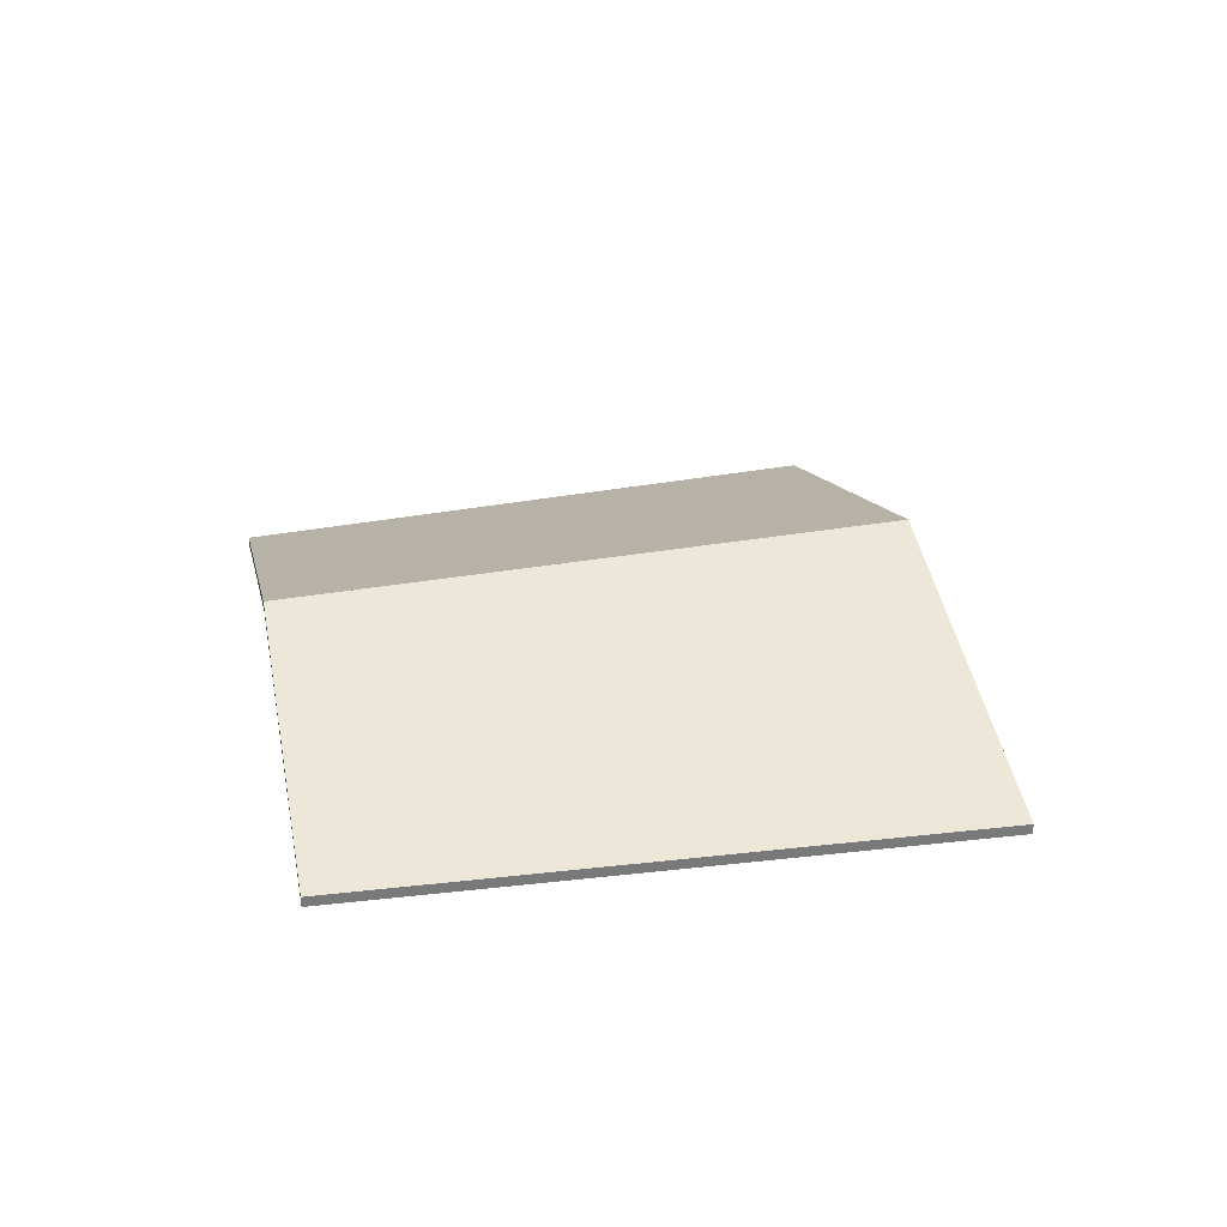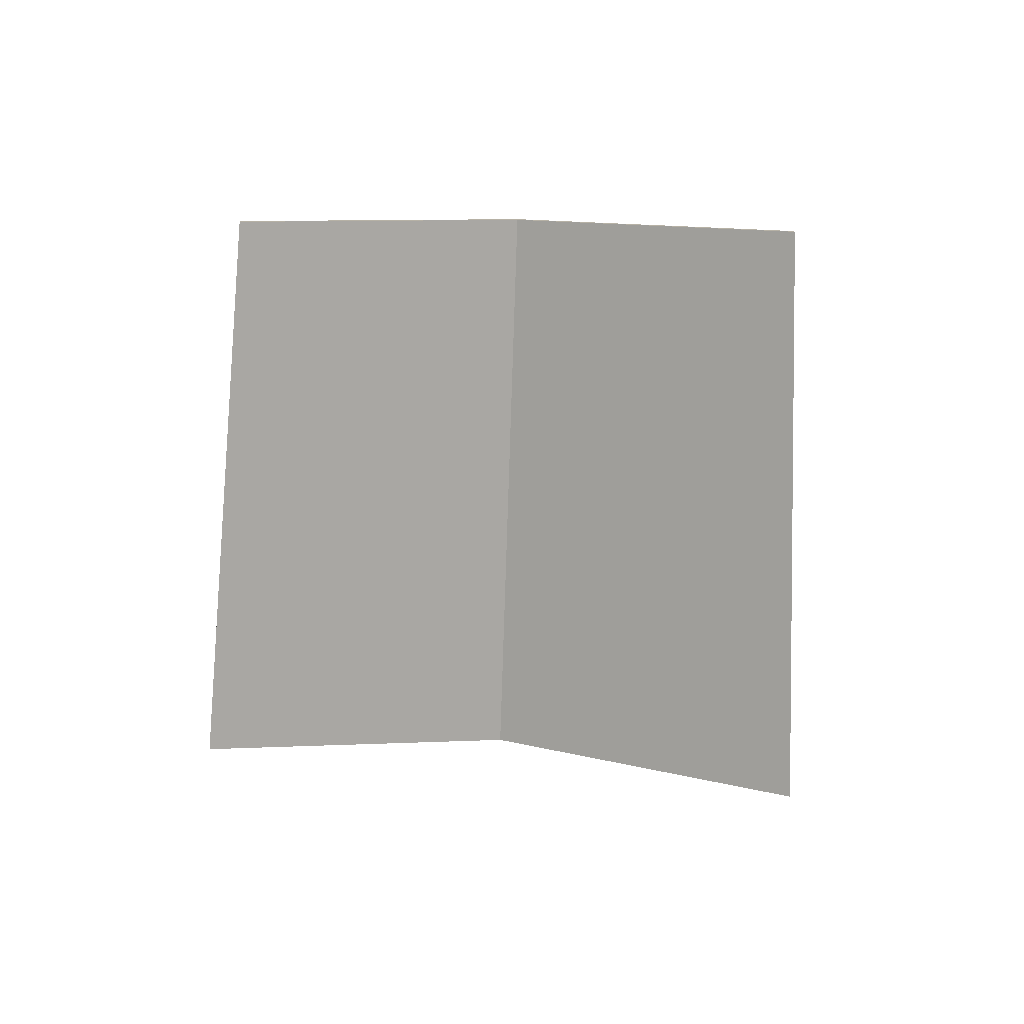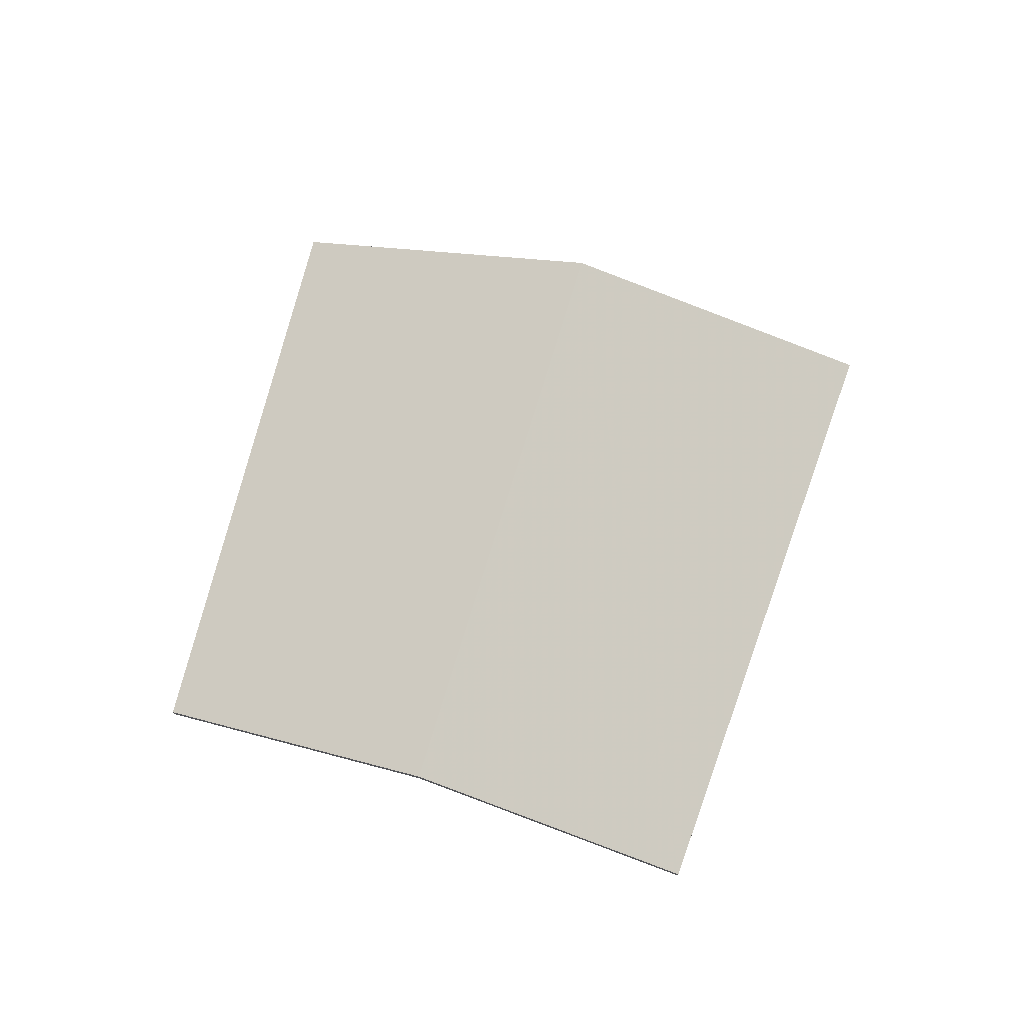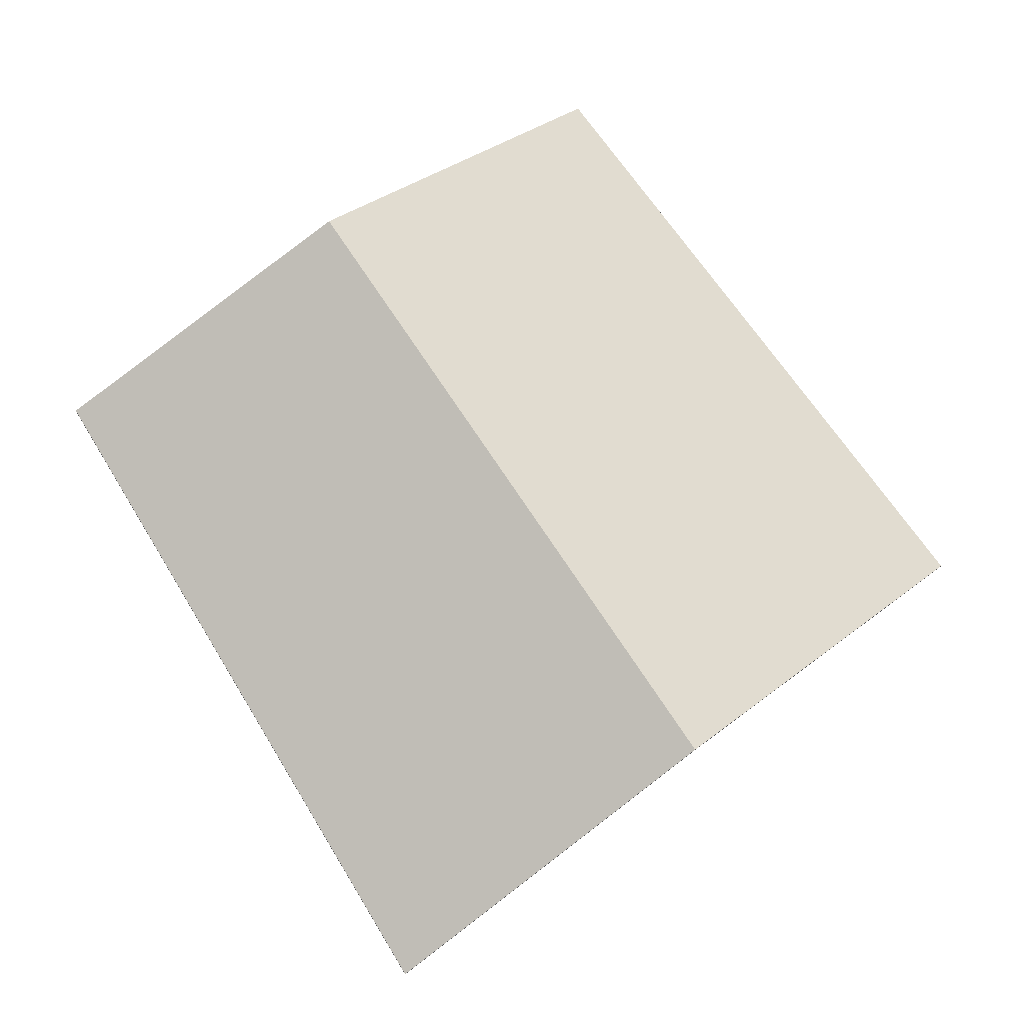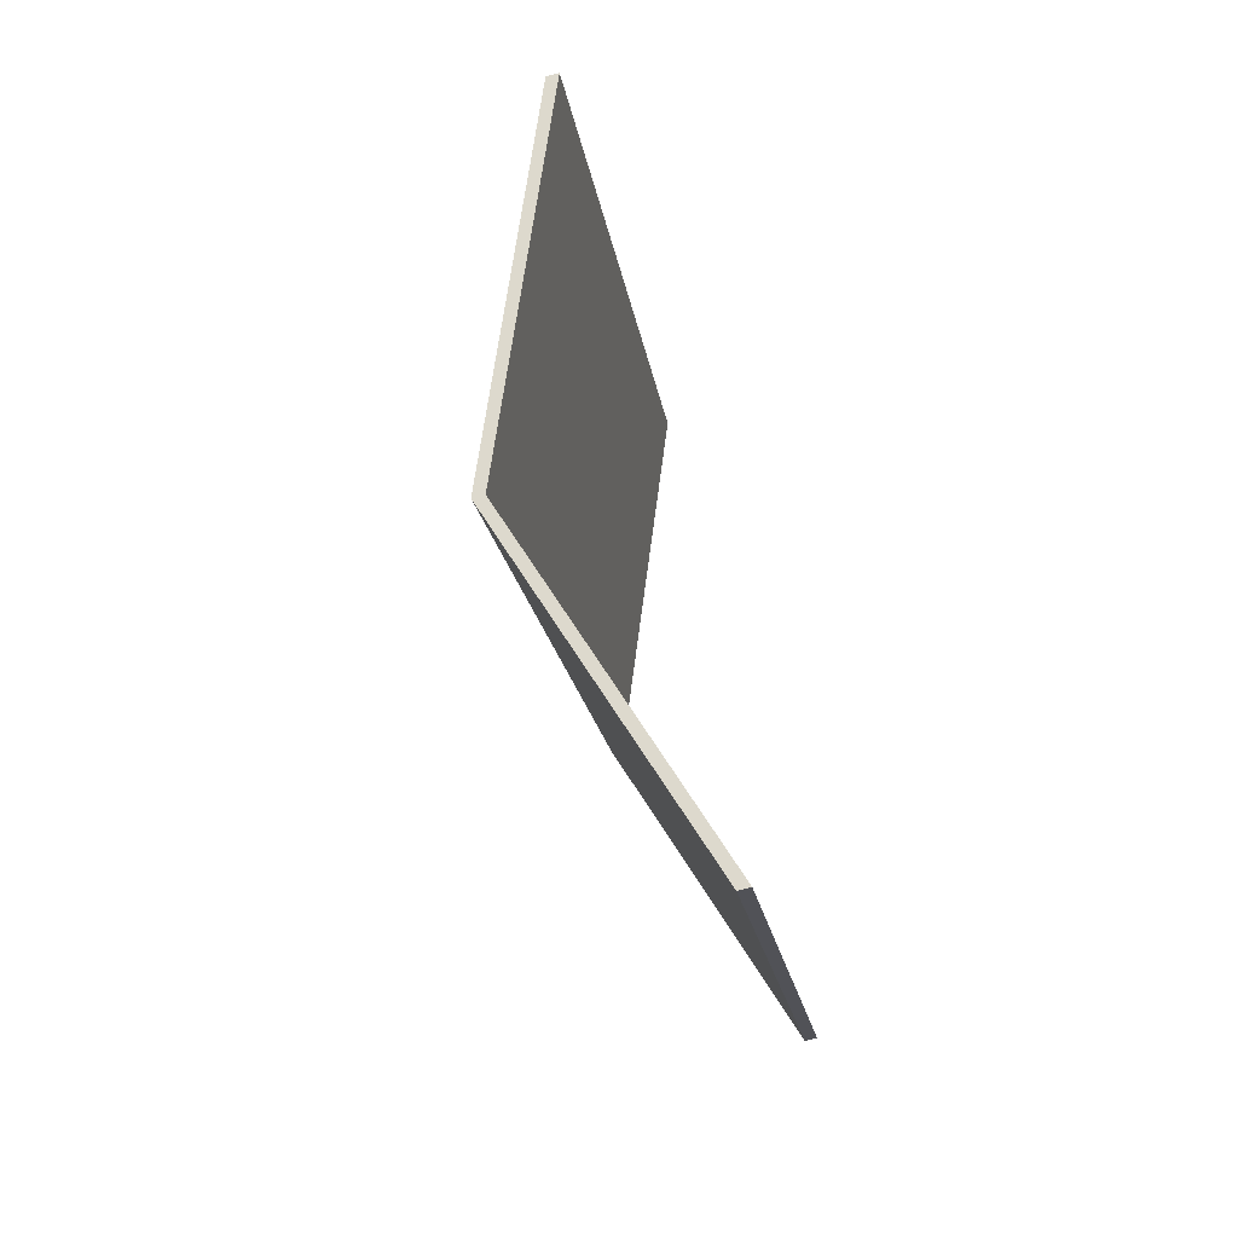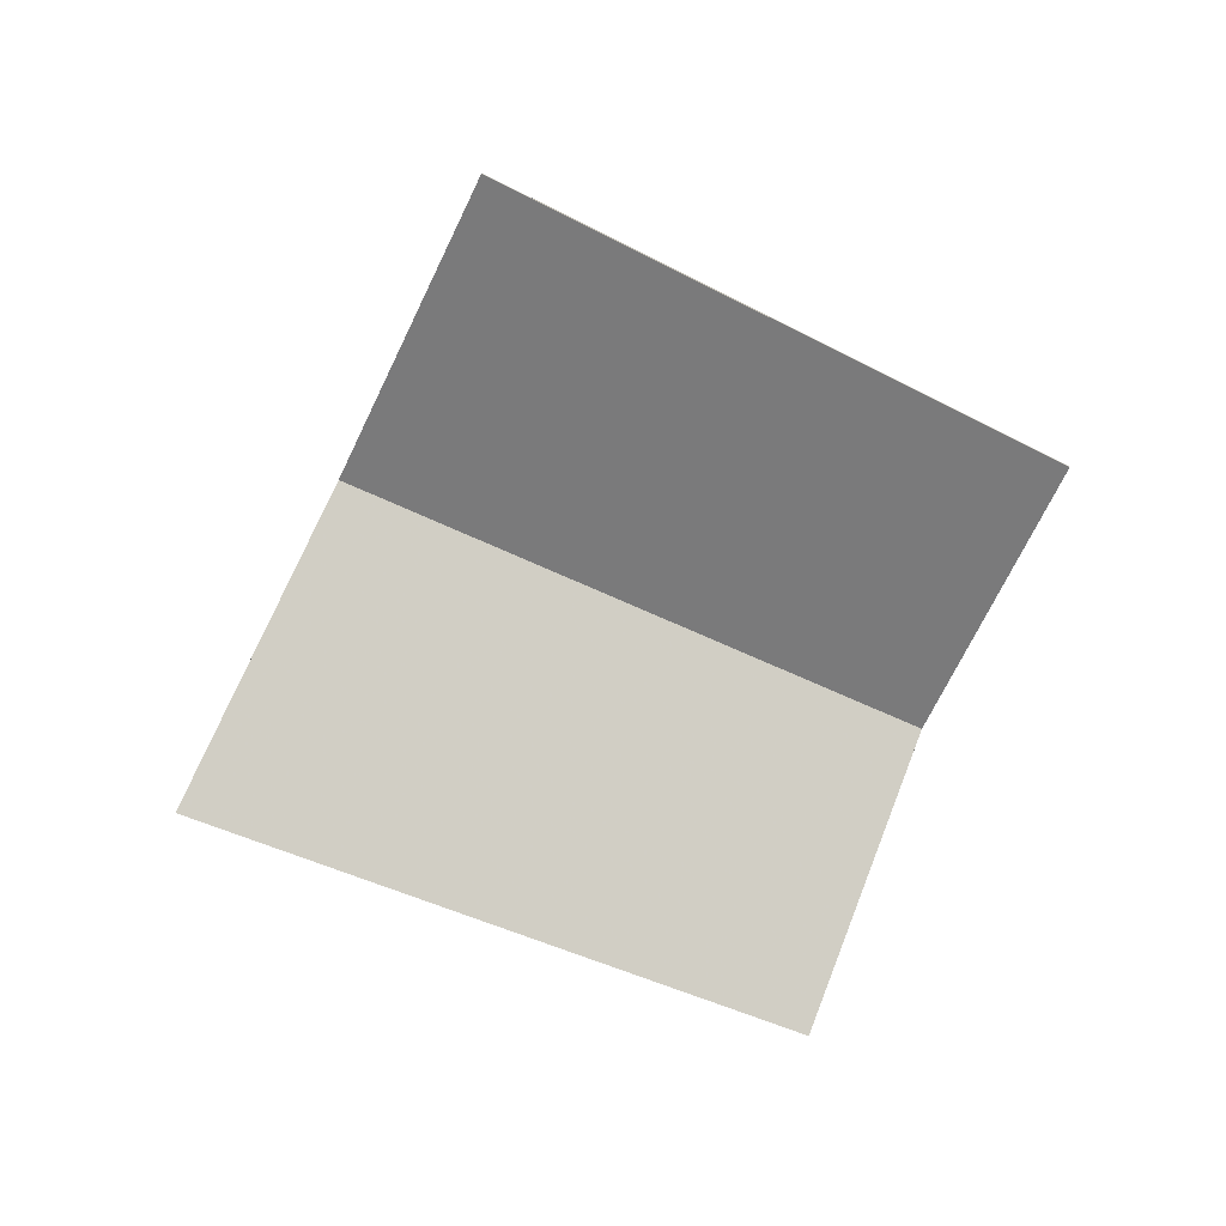
<metadata>
{"format":"obj","ext":"obj","renderer":"f3d","projection":"perspective","resolution":1024,"background":"white","views":[{"elev":32.8,"azim":112.1,"up":"+Y"},{"elev":-78.1,"azim":32.2,"up":"+Y"},{"elev":73.5,"azim":51.0,"up":"+Y"},{"elev":-12.5,"azim":177.2,"up":"+Z"},{"elev":-76.7,"azim":-75.4,"up":"+Z"},{"elev":-77.6,"azim":-79.3,"up":"+Y"}]}
</metadata>
<code>
v 5.054 -0.05276 -2.447
v 5.102 -0.07477 -2.483
v 5.102 -0.07675 -2.483
v 5.054 -0.05474 -2.447
v 5.102 -0.07477 -2.483
v 5.163 -0.07477 -2.383
v 5.163 -0.07675 -2.383
v 5.102 -0.07675 -2.483
v 5.117 -0.05488 -2.353
v 5.054 -0.05276 -2.447
v 5.054 -0.05474 -2.447
v 5.117 -0.05686 -2.353
v 5.163 -0.07477 -2.383
v 5.117 -0.05488 -2.353
v 5.117 -0.05686 -2.353
v 5.163 -0.07675 -2.383
v 5.054 -0.05276 -2.447
v 5.117 -0.05488 -2.353
v 5.163 -0.07477 -2.383
v 5.102 -0.07477 -2.483
v 5.163 -0.07675 -2.383
v 5.117 -0.05686 -2.353
v 5.054 -0.05474 -2.447
v 5.102 -0.07675 -2.483
v 5.117 -0.05488 -2.353
v 5.071 -0.07477 -2.323
v 5.071 -0.07675 -2.323
v 5.117 -0.05686 -2.353
v 5.071 -0.07477 -2.323
v 5.005 -0.07477 -2.41
v 5.005 -0.07675 -2.41
v 5.071 -0.07675 -2.323
v 5.054 -0.05276 -2.447
v 5.117 -0.05488 -2.353
v 5.117 -0.05686 -2.353
v 5.054 -0.05474 -2.447
v 5.005 -0.07477 -2.41
v 5.054 -0.05276 -2.447
v 5.054 -0.05474 -2.447
v 5.005 -0.07675 -2.41
v 5.117 -0.05488 -2.353
v 5.054 -0.05276 -2.447
v 5.005 -0.07477 -2.41
v 5.071 -0.07477 -2.323
v 5.005 -0.07675 -2.41
v 5.054 -0.05474 -2.447
v 5.117 -0.05686 -2.353
v 5.071 -0.07675 -2.323
f 1 2 3
f 1 3 4
f 5 6 7
f 5 7 8
f 9 10 11
f 9 11 12
f 13 14 15
f 13 15 16
f 17 18 19
f 17 19 20
f 21 22 23
f 21 23 24
f 25 26 27
f 25 27 28
f 29 30 31
f 29 31 32
f 33 34 35
f 33 35 36
f 37 38 39
f 37 39 40
f 41 42 43
f 41 43 44
f 45 46 47
f 45 47 48

</code>
